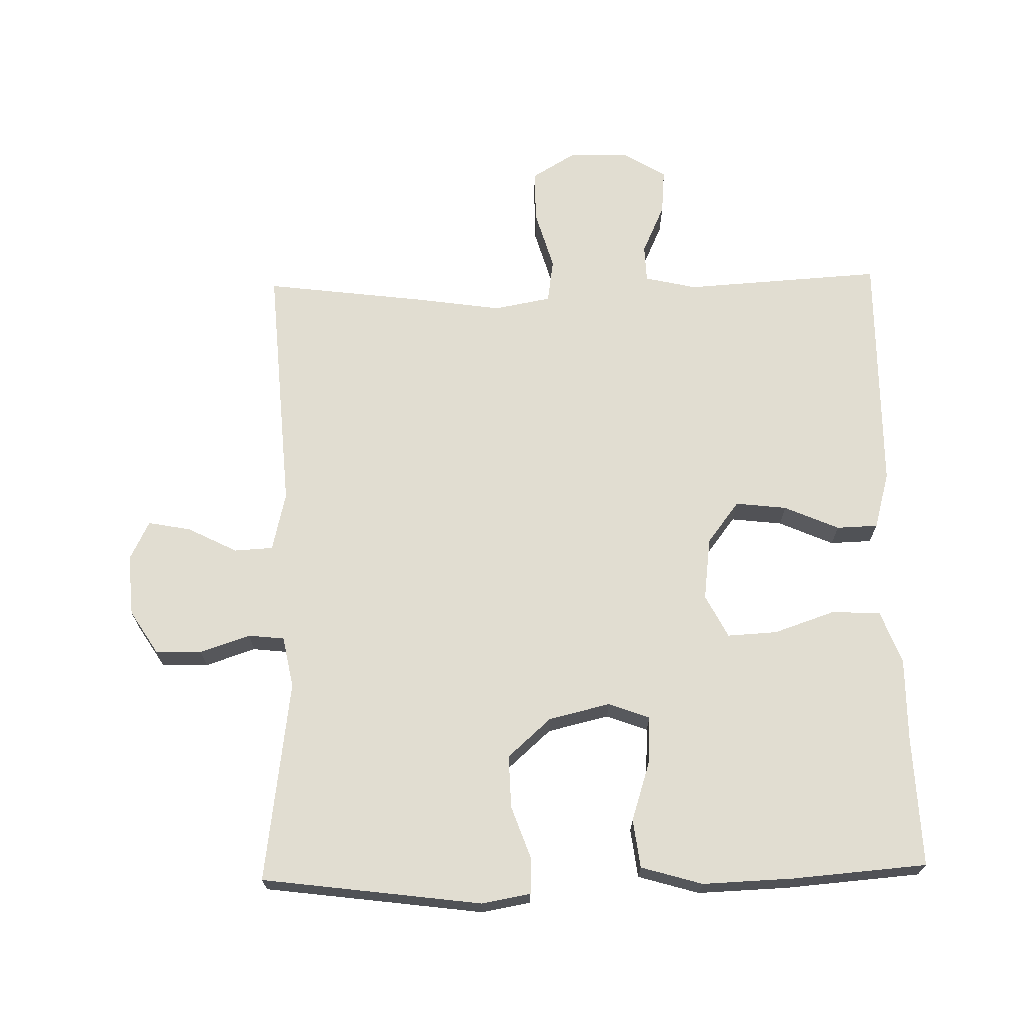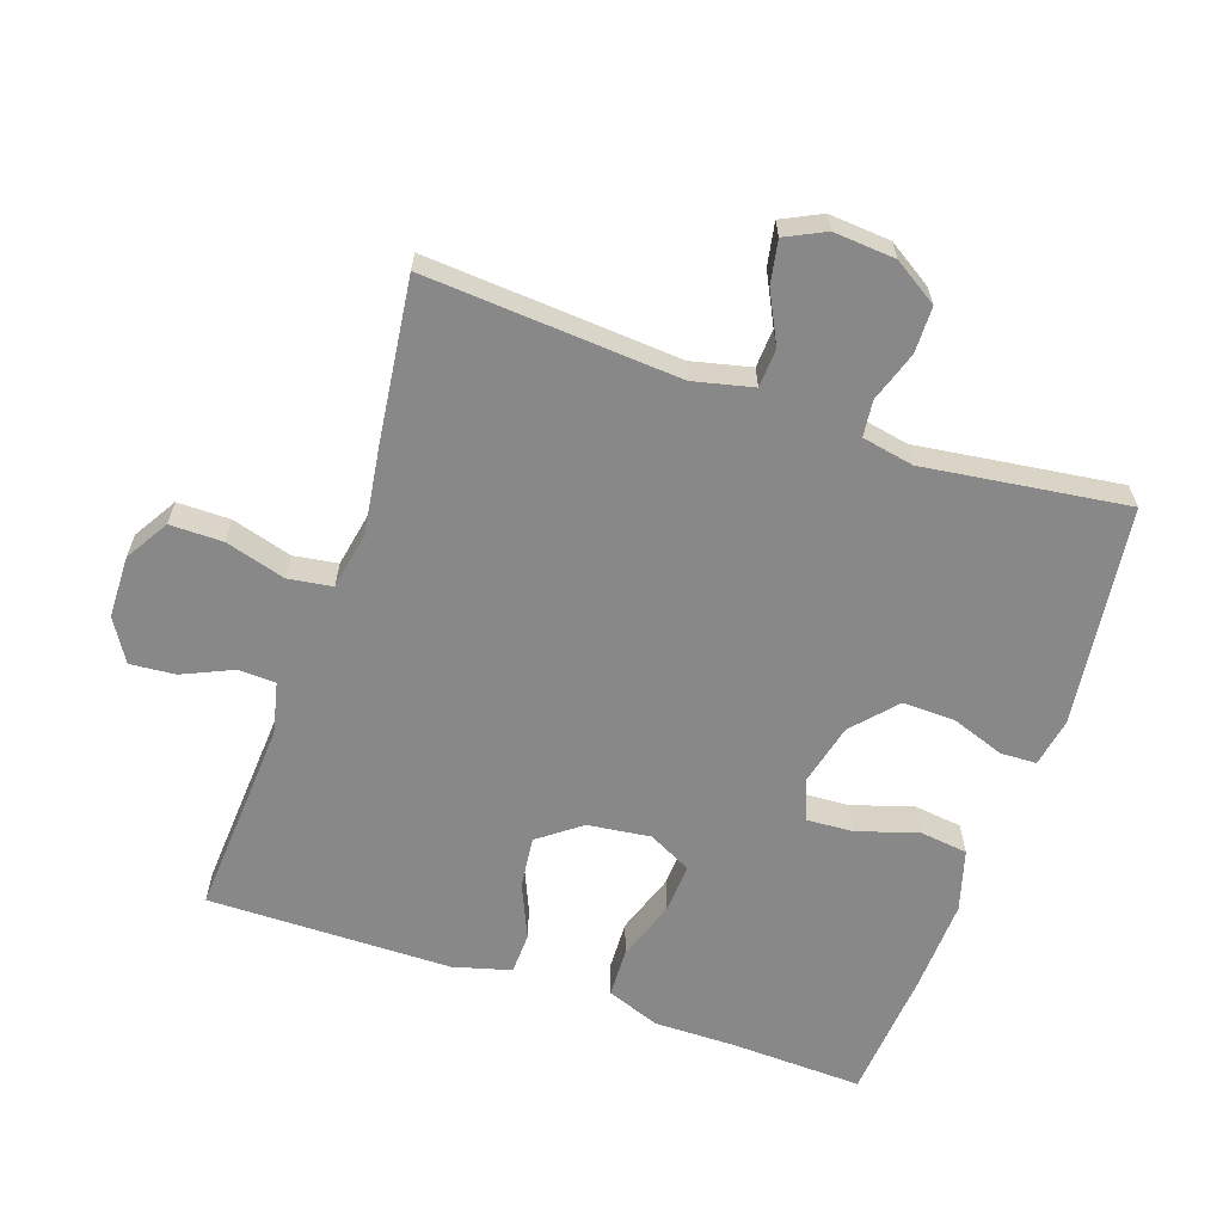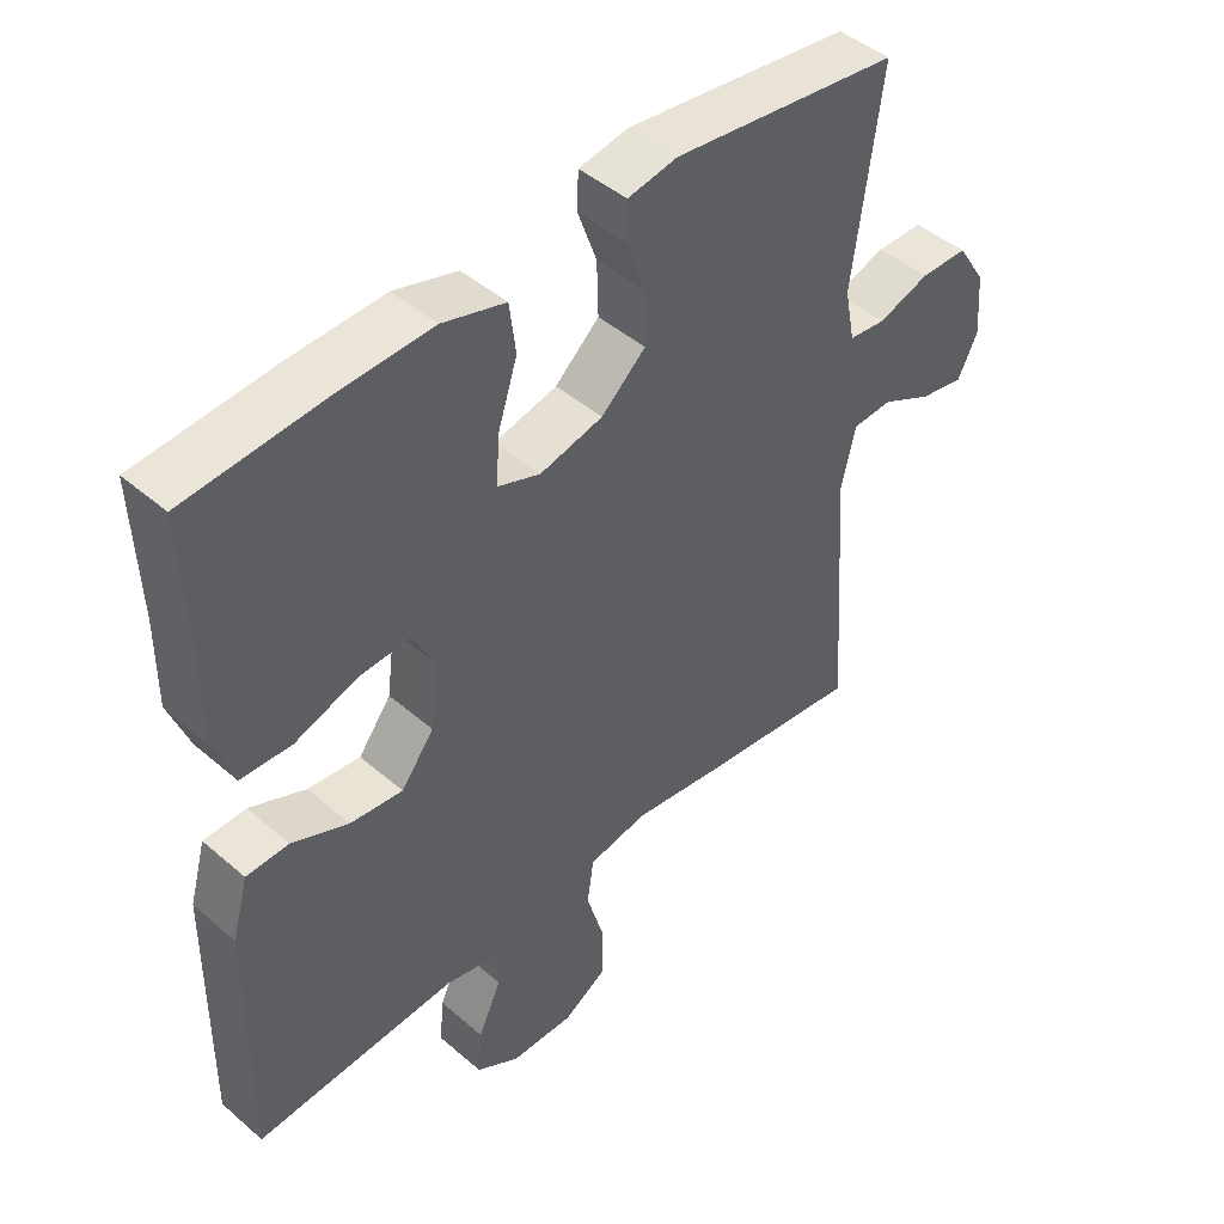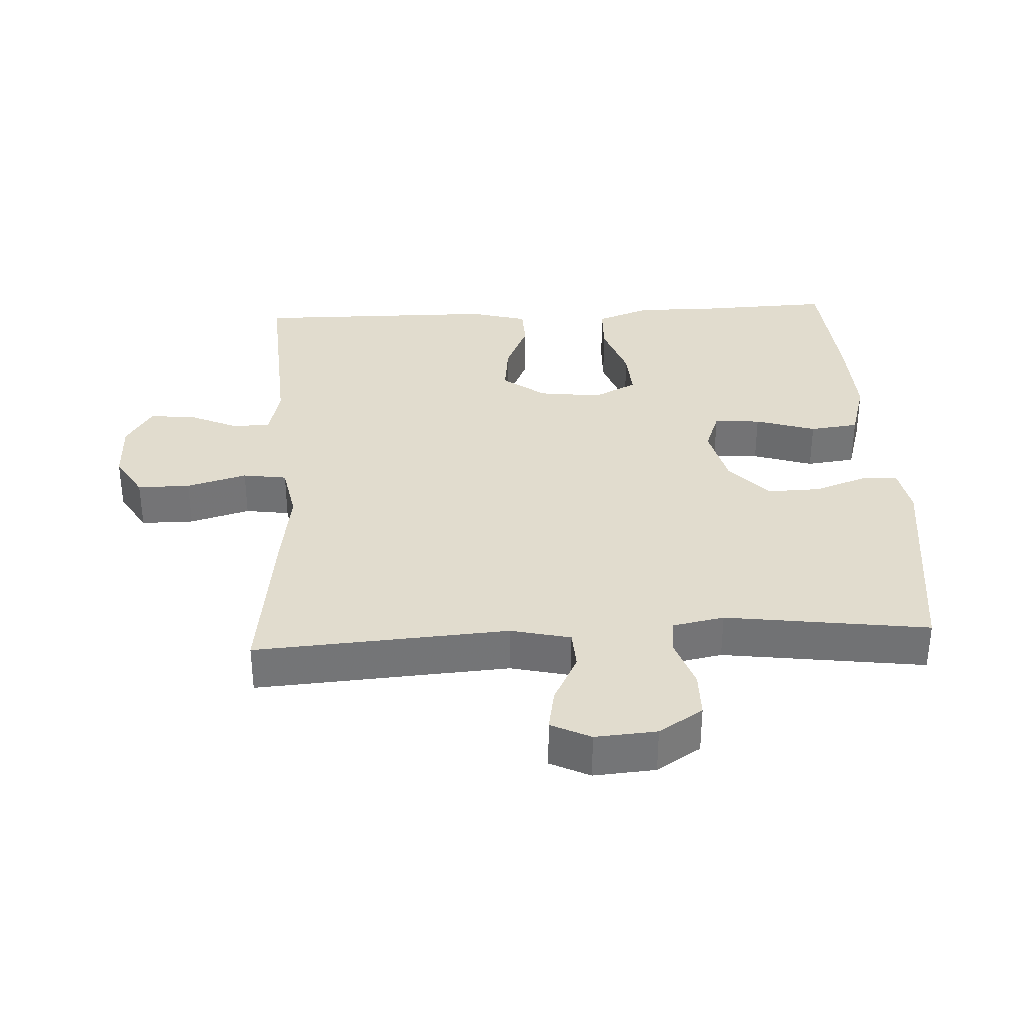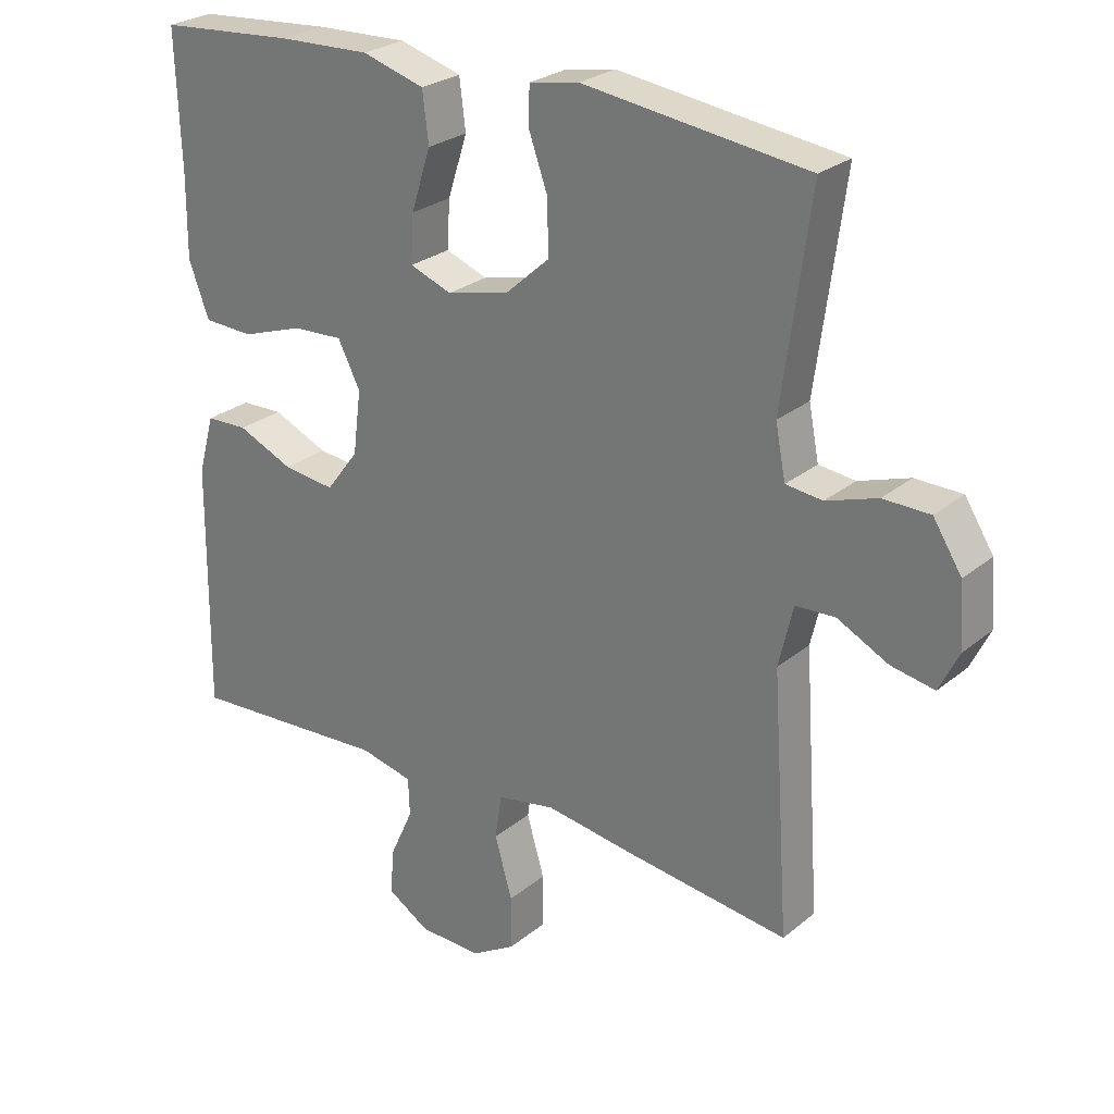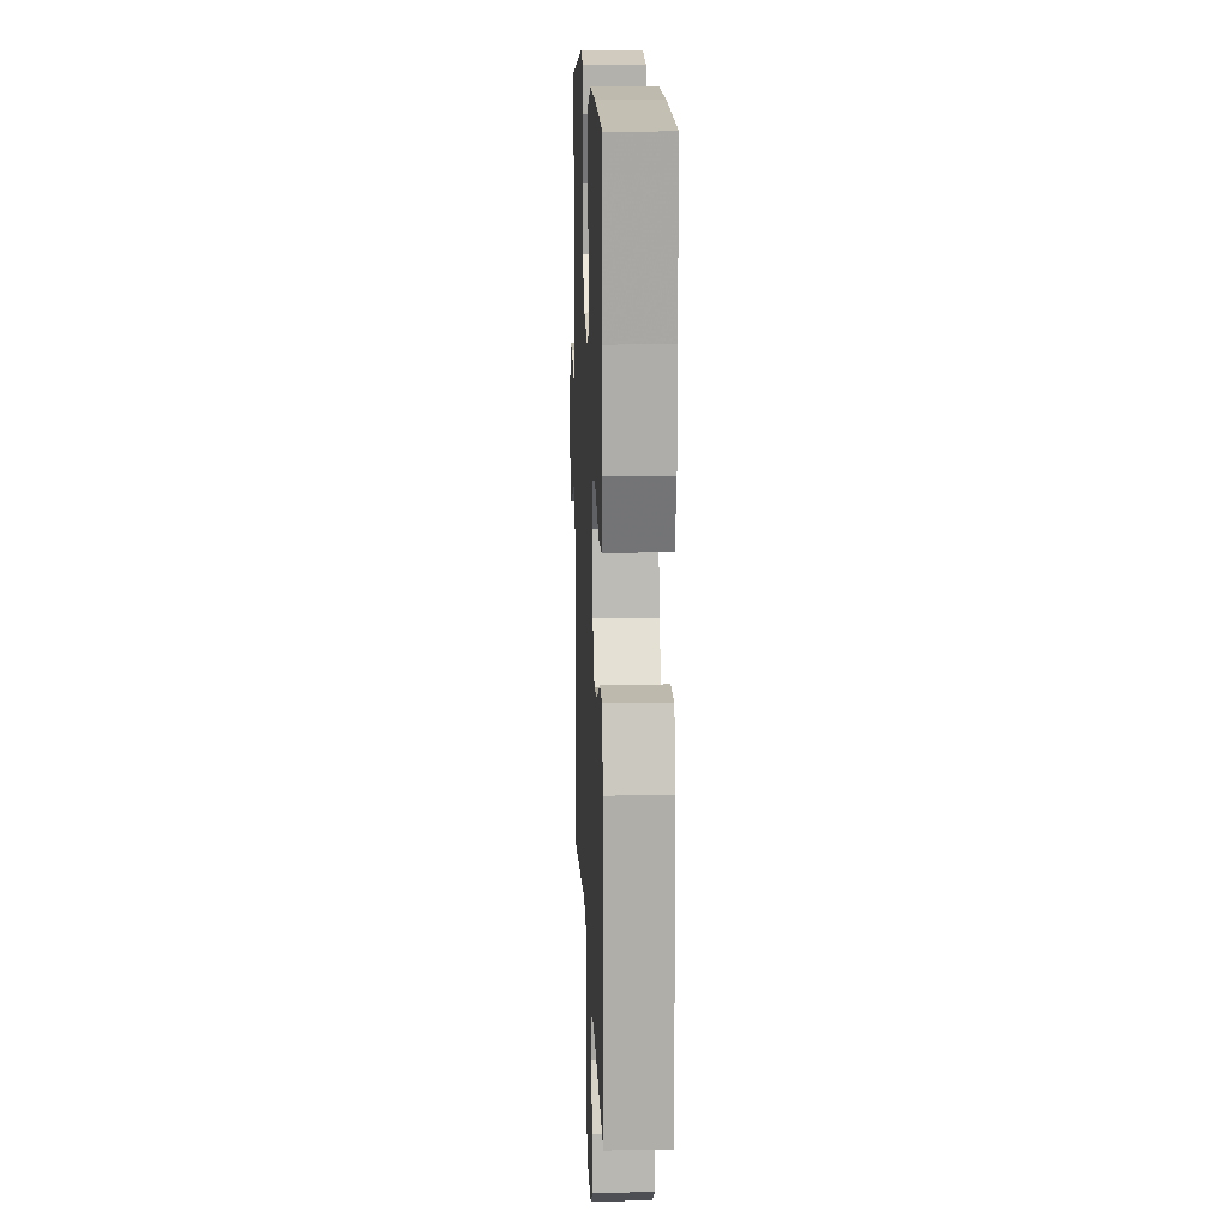
<metadata>
{"format":"obj","ext":"obj","renderer":"f3d","projection":"perspective","resolution":1024,"background":"white","views":[{"elev":68.7,"azim":-1.3,"up":"+Y"},{"elev":-62.7,"azim":-109.1,"up":"+Y"},{"elev":45.6,"azim":134.7,"up":"+Z"},{"elev":34.0,"azim":-93.1,"up":"+Y"},{"elev":26.2,"azim":-141.8,"up":"+Z"},{"elev":13.4,"azim":87.7,"up":"+Z"}]}
</metadata>
<code>
v -0.5 0.07 0.5
v -0.17 0.07 0.543
v -0.097 0.07 0.53
v -0.095 0.07 0.476
v -0.123 0.07 0.397
v -0.125 0.07 0.318
v -0.06 0.07 0.26
v 0.032 0.07 0.238
v 0.094 0.07 0.261
v 0.09 0.07 0.331
v 0.061 0.07 0.421
v 0.07 0.07 0.494
v 0.162 0.07 0.521
v 0.298 0.07 0.516
v 0.5 0.07 0.5
v 0.493 0.07 0.303
v 0.494 0.07 0.179
v 0.464 0.07 0.099
v 0.39 0.07 0.096
v 0.299 0.07 0.127
v 0.224 0.07 0.131
v 0.191 0.07 0.066
v 0.203 0.07 -0.028
v 0.251 0.07 -0.091
v 0.328 0.07 -0.082
v 0.41 0.07 -0.046
v 0.472 0.07 -0.048
v 0.496 0.07 -0.134
v 0.5 0.07 -0.5
v 0.203 0.07 -0.482
v 0.125 0.07 -0.5
v 0.123 0.07 -0.556
v 0.157 0.07 -0.631
v 0.163 0.07 -0.699
v 0.1 0.07 -0.738
v 0.007 0.07 -0.74
v -0.058 0.07 -0.701
v -0.058 0.07 -0.622
v -0.032 0.07 -0.532
v -0.042 0.07 -0.466
v -0.128 0.07 -0.45
v -0.257 0.07 -0.469
v -0.5 0.07 -0.5
v -0.474 0.07 -0.121
v -0.495 0.07 -0.032
v -0.553 0.07 -0.029
v -0.628 0.07 -0.067
v -0.692 0.07 -0.079
v -0.721 0.07 -0.02
v -0.714 0.07 0.072
v -0.672 0.07 0.138
v -0.603 0.07 0.139
v -0.528 0.07 0.114
v -0.474 0.07 0.12
v -0.459 0.07 0.197
v -0.5 0 0.5
v -0.17 0 0.543
v -0.097 0 0.53
v -0.095 0 0.476
v -0.123 0 0.397
v -0.125 0 0.318
v -0.06 0 0.26
v 0.032 0 0.238
v 0.094 0 0.261
v 0.09 0 0.331
v 0.061 0 0.421
v 0.07 0 0.494
v 0.162 0 0.521
v 0.298 0 0.516
v 0.5 0 0.5
v 0.493 0 0.303
v 0.494 0 0.179
v 0.464 0 0.099
v 0.39 0 0.096
v 0.299 0 0.127
v 0.224 0 0.131
v 0.191 0 0.066
v 0.203 0 -0.028
v 0.251 0 -0.091
v 0.328 0 -0.082
v 0.41 0 -0.046
v 0.472 0 -0.048
v 0.496 0 -0.134
v 0.5 0 -0.5
v 0.203 0 -0.482
v 0.125 0 -0.5
v 0.123 0 -0.556
v 0.157 0 -0.631
v 0.163 0 -0.699
v 0.1 0 -0.738
v 0.007 0 -0.74
v -0.058 0 -0.701
v -0.058 0 -0.622
v -0.032 0 -0.532
v -0.042 0 -0.466
v -0.128 0 -0.45
v -0.257 0 -0.469
v -0.5 0 -0.5
v -0.474 0 -0.121
v -0.495 0 -0.032
v -0.553 0 -0.029
v -0.628 0 -0.067
v -0.692 0 -0.079
v -0.721 0 -0.02
v -0.714 0 0.072
v -0.672 0 0.138
v -0.603 0 0.139
v -0.528 0 0.114
v -0.474 0 0.12
v -0.459 0 0.197
f 51 52 53
f 50 51 53
f 49 50 53
f 48 49 53
f 47 48 53
f 46 47 53
f 45 46 53 54
f 44 45 54 55
f 41 42 43 44
f 40 41 44 55
f 37 38 39
f 36 37 39
f 35 36 39
f 34 35 39
f 33 34 39
f 32 33 39
f 31 32 39 40
f 40 55 1
f 31 40 1
f 30 31 1
f 28 29 30
f 27 28 30
f 26 27 30
f 25 26 30
f 18 19 20
f 17 18 20
f 16 17 20
f 16 20 21
f 15 16 21
f 14 15 21
f 13 14 21
f 12 13 21
f 11 12 21
f 10 11 21
f 9 10 21 22
f 3 4 5
f 2 3 5
f 1 2 5
f 1 5 6
f 30 1 6 7
f 24 25 30
f 23 24 30 7
f 8 9 22 23
f 7 8 23
f 108 107 106
f 108 106 105
f 108 105 104
f 108 104 103
f 108 103 102
f 108 102 101
f 109 108 101 100
f 110 109 100 99
f 99 98 97 96
f 110 99 96 95
f 94 93 92
f 94 92 91
f 94 91 90
f 94 90 89
f 94 89 88
f 94 88 87
f 95 94 87 86
f 56 110 95
f 56 95 86
f 56 86 85
f 85 84 83
f 85 83 82
f 85 82 81
f 85 81 80
f 75 74 73
f 75 73 72
f 75 72 71
f 76 75 71
f 76 71 70
f 76 70 69
f 76 69 68
f 76 68 67
f 76 67 66
f 76 66 65
f 77 76 65 64
f 60 59 58
f 60 58 57
f 60 57 56
f 61 60 56
f 62 61 56 85
f 85 80 79
f 62 85 79 78
f 78 77 64 63
f 78 63 62
f 1 56 57 2
f 2 57 58 3
f 3 58 59 4
f 4 59 60 5
f 5 60 61 6
f 6 61 62 7
f 7 62 63 8
f 8 63 64 9
f 9 64 65 10
f 10 65 66 11
f 11 66 67 12
f 12 67 68 13
f 13 68 69 14
f 14 69 70 15
f 15 70 71 16
f 16 71 72 17
f 17 72 73 18
f 18 73 74 19
f 19 74 75 20
f 20 75 76 21
f 21 76 77 22
f 22 77 78 23
f 23 78 79 24
f 24 79 80 25
f 25 80 81 26
f 26 81 82 27
f 27 82 83 28
f 28 83 84 29
f 29 84 85 30
f 30 85 86 31
f 31 86 87 32
f 32 87 88 33
f 33 88 89 34
f 34 89 90 35
f 35 90 91 36
f 36 91 92 37
f 37 92 93 38
f 38 93 94 39
f 39 94 95 40
f 40 95 96 41
f 41 96 97 42
f 42 97 98 43
f 43 98 99 44
f 44 99 100 45
f 45 100 101 46
f 46 101 102 47
f 47 102 103 48
f 48 103 104 49
f 49 104 105 50
f 50 105 106 51
f 51 106 107 52
f 52 107 108 53
f 53 108 109 54
f 54 109 110 55
f 55 110 56 1

</code>
